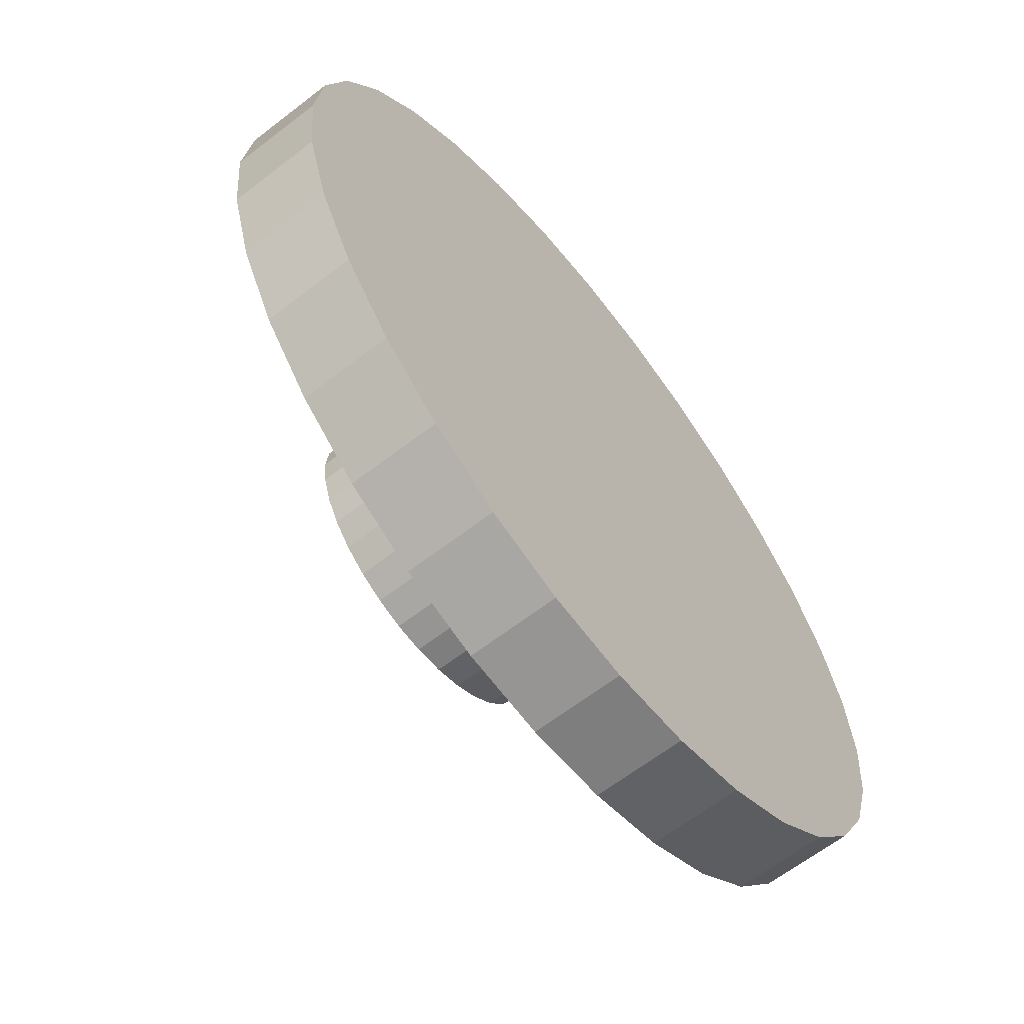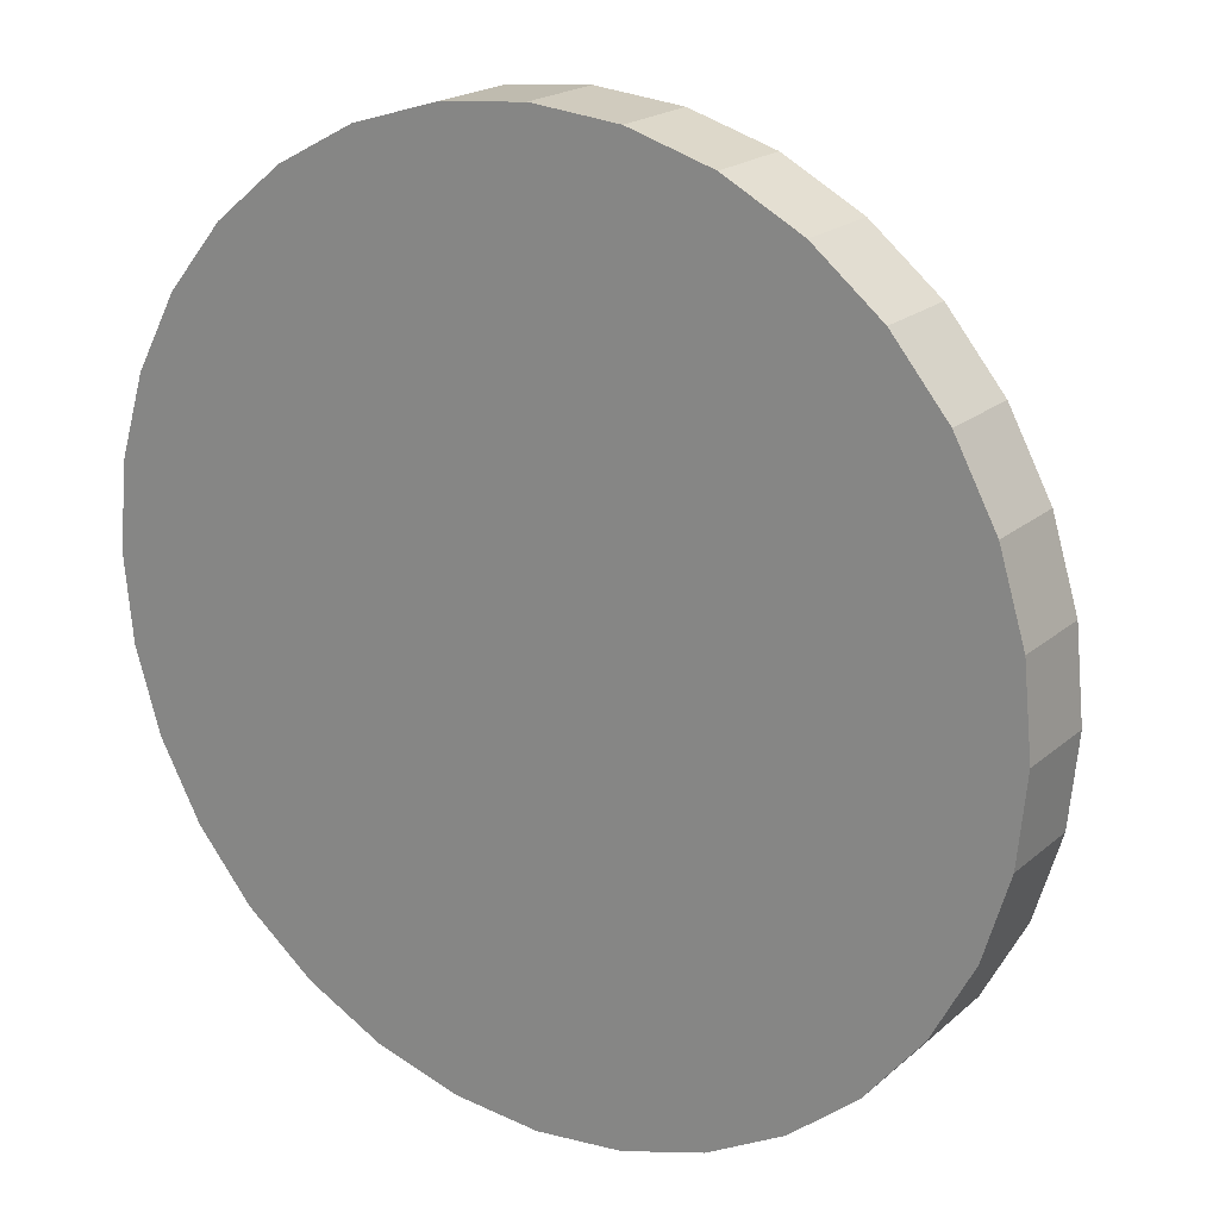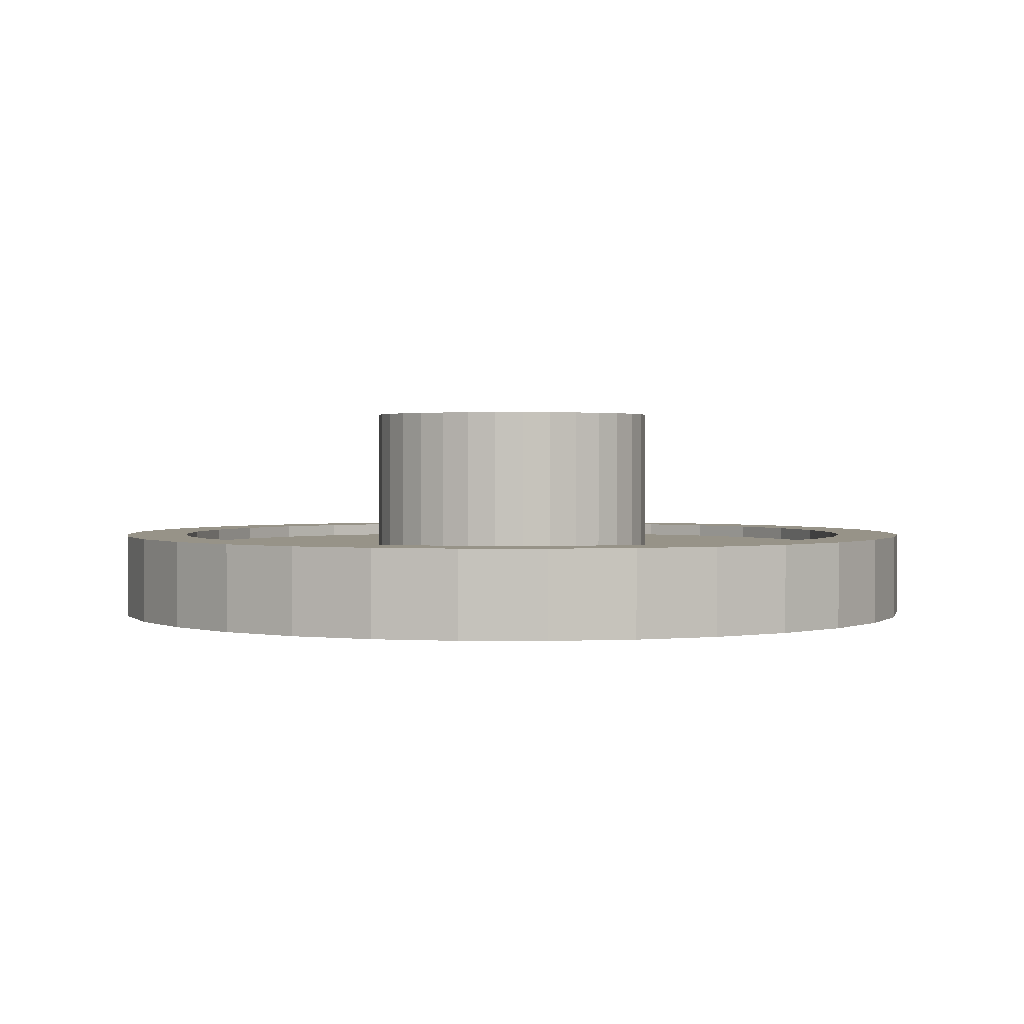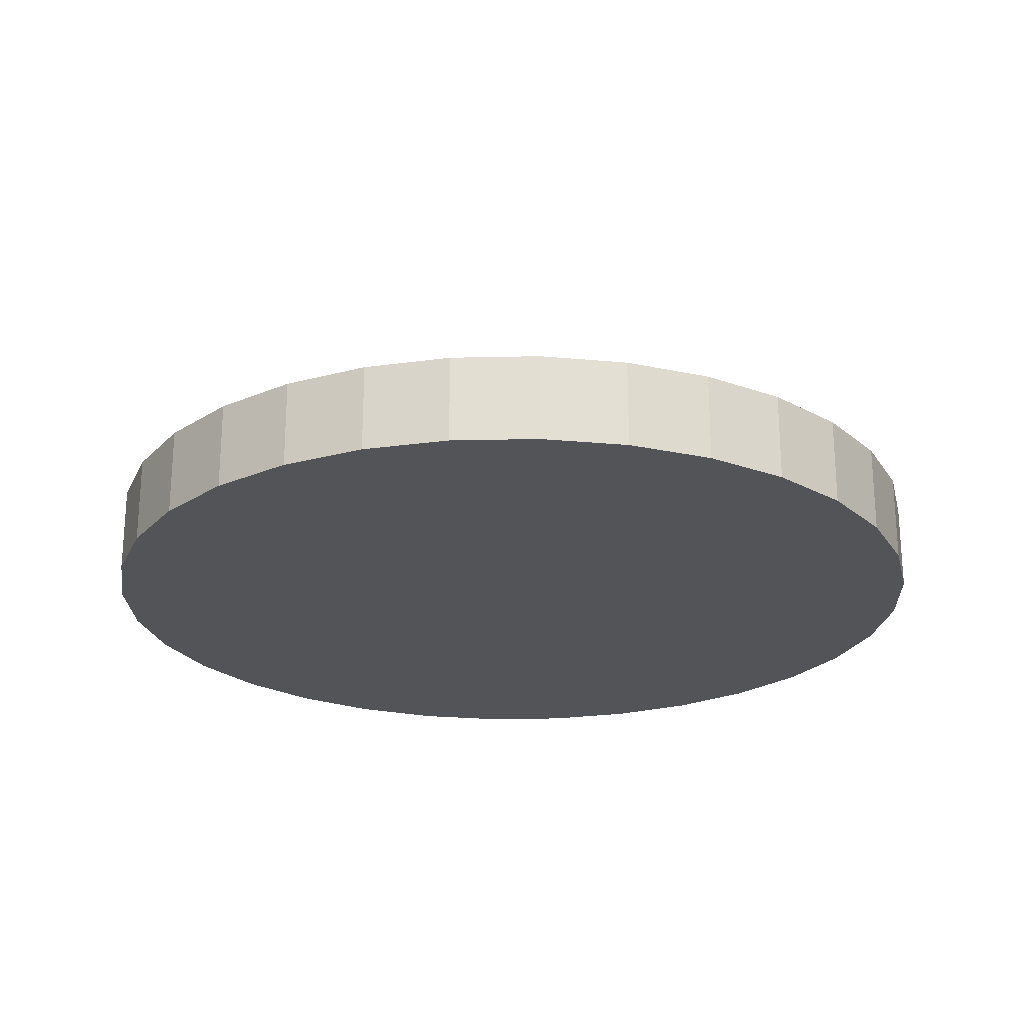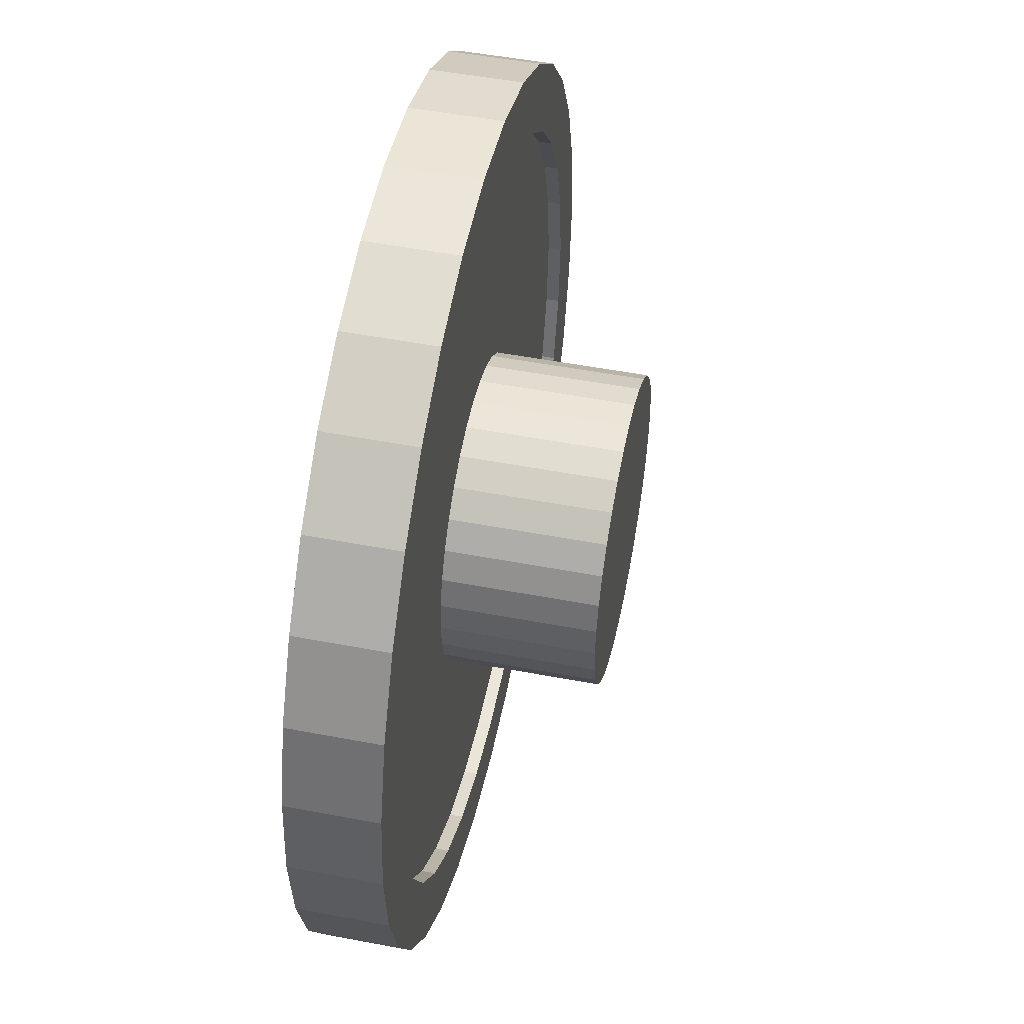
<metadata>
{"format":"obj","ext":"obj","renderer":"f3d","projection":"perspective","resolution":1024,"background":"white","views":[{"elev":-63.6,"azim":-52.0,"up":"+Z"},{"elev":20.0,"azim":33.5,"up":"+Z"},{"elev":1.4,"azim":-27.0,"up":"+Y"},{"elev":-23.1,"azim":-149.7,"up":"+Y"},{"elev":50.4,"azim":101.8,"up":"+Z"}]}
</metadata>
<code>
o Cylinder_Cylinder.003
v 0.1951 -0.1 0.9808
v 0.1951 0.1 0.9808
v 0 0.1 1
v 0 -0.1 1
v 0.3827 -0.1 0.9239
v 0.3827 0.1 0.9239
v -0.1951 0.1 0.9808
v -0.1951 -0.1 0.9808
v 0.5556 -0.1 0.8315
v 0.5556 0.1 0.8315
v -0.3827 0.1 0.9239
v -0.3827 -0.1 0.9239
v -0.5556 -0.1 0.8315
v 0.7071 -0.1 0.7071
v 0.7071 0.1 0.7071
v 0 0.1 0.85
v -0.5556 0.1 0.8315
v -0.7071 -0.1 0.7071
v 0.8315 -0.1 0.5556
v 0.8315 0.1 0.5556
v 0.2668 0.1 0.803
v 0.1658 0.1 0.8337
v -0.7071 0.1 0.7071
v -0.8315 -0.1 0.5556
v 0.9239 -0.1 0.3827
v 0.9239 0.1 0.3827
v 0.4722 0.1 0.7067
v 0.1731 0.1 0.8315
v 0.3253 0.1 0.7853
v -0.1658 0.1 0.8337
v 0.1658 0.07 0.8337
v 0 0.07 0.85
v -0.8315 0.1 0.5556
v -0.1731 0.1 0.8315
v -0.9239 -0.1 0.3827
v 0.9808 -0.1 0.1951
v 0.9808 0.1 0.1951
v 0.6528 0.1 0.538
v 0.497 0.1 0.6864
v 0.4716 0.1 0.7071
v 0.3253 0.07 0.7853
v -0.1658 0.07 0.8337
v -0.9239 0.1 0.3827
v -0.4722 0.1 0.7067
v -0.3253 0.1 0.7853
v -0.9808 -0.1 0.1951
v 1 0.1 0
v 1 -0.1 -0
v 0.7631 0.1 0.3668
v 0.6384 0.1 0.5556
v 0.7067 0.1 0.4722
v 0.601 0.1 0.601
v 0.4722 0.07 0.7067
v 0.601 0.07 0.601
v -0.3253 0.07 0.7853
v -0.9808 0.1 0.1951
v -0.6384 0.1 0.5556
v -0.601 0.1 0.601
v -0.4716 0.1 0.7071
v -0.4184 0.1 0.7355
v -1 -0.1 1e-06
v 0.9808 -0.1 -0.1951
v 0.9808 0.1 -0.1951
v 0.8293 0.1 0.1802
v 0.7546 0.1 0.3827
v 0.7853 0.1 0.3253
v 0.7067 0.07 0.4722
v -0.601 0.07 0.601
v -0.4722 0.07 0.7067
v -1 0.1 1e-06
v -0.7546 0.1 0.3827
v -0.7067 0.1 0.4722
v -0.6214 0.1 0.5763
v -0.9808 -0.1 -0.1951
v 0.9239 -0.1 -0.3827
v 0.9239 0.1 -0.3827
v 0.85 0.1 0
v 0.8248 0.1 0.1951
v 0.8337 0.1 0.1658
v 0.7853 0.07 0.3253
v -0.7067 0.07 0.4722
v -0.9808 0.1 -0.1951
v -0.8248 0.1 0.1951
v -0.7853 0.1 0.3253
v -0.7452 0.1 0.4003
v -0.9239 -0.1 -0.3827
v 0.8315 -0.1 -0.5556
v 0.8315 0.1 -0.5556
v 0.82 0.1 -0.2109
v 0.8485 0.1 -0.01492
v 0.85 0.1 0
v 0.8337 0.07 0.1658
v 0.1276 0.07 0.3253
v 0.06828 0.07 0.3433
v -0.06828 0.07 0.3433
v -0.1276 0.07 0.3253
v -0.7853 0.07 0.3253
v -0 0.07 0.35
v -0.9239 0.1 -0.3827
v -0.85 0.1 1e-06
v -0.8337 0.1 0.1658
v -0.82 0.1 0.2109
v -0.8315 -0.1 -0.5556
v 0.7071 -0.1 -0.7071
v 0.7071 0.1 -0.7071
v 0.7452 0.1 -0.4003
v 0.8248 0.1 -0.1951
v 0.7853 0.1 -0.3253
v 0.8337 0.1 -0.1658
v 0.85 0.07 0
v 0.8337 0.07 -0.1658
v 0.3063 0.07 0.1658
v 0.291 0.07 0.1945
v 0.2475 0.07 0.2475
v 0.2205 0.07 0.2697
v -0.2688 0.07 0.2215
v -0.8337 0.07 0.1658
v -0.2475 0.07 0.2475
v -0.1339 0.07 0.3234
v -0.1945 0.07 0.291
v 0.1945 0.07 0.291
v 0.1339 0.07 0.3234
v -0.8315 0.1 -0.5556
v -0.8248 0.1 -0.1951
v -0.85 0.1 1e-06
v -0.8485 0.1 0.01492
v -0.7071 -0.1 -0.7071
v 0.5556 -0.1 -0.8315
v 0.5556 0.1 -0.8315
v 0.6214 0.1 -0.5763
v 0.7546 0.1 -0.3827
v 0.7067 0.1 -0.4722
v 0.7853 0.07 -0.3253
v 0.3451 0.07 -0.04973
v 0.3433 0.07 -0.06828
v 0.3063 0.07 -0.1658
v 0.3234 0.07 -0.1339
v 0.3234 0.07 0.1339
v 0.3288 0.07 0.1161
v -0.291 0.07 0.1944
v -0.3063 0.07 0.1658
v -0.7071 0.1 -0.7071
v -0.7546 0.1 -0.3827
v -0.7853 0.1 -0.3253
v -0.8293 0.1 -0.1802
v -0.8337 0.1 -0.1658
v -0.85 0.07 1e-06
v -0.5556 -0.1 -0.8315
v 0.3827 -0.1 -0.9239
v 0.3827 0.1 -0.9239
v 0.4184 0.1 -0.7355
v 0.6384 0.1 -0.5556
v 0.601 0.1 -0.601
v 0.7067 0.07 -0.4722
v 0.2689 0.07 -0.2215
v 0.2475 0.07 -0.2475
v 0.1276 0.07 -0.3253
v 0.1339 0.07 -0.3234
v 0.1945 0.07 -0.291
v 0.35 0.07 -0
v 0.35 0.07 0
v 0.291 0.07 -0.1945
v 0.3433 0.07 0.06828
v -0.3451 0.07 0.04973
v -0.3433 0.07 0.06828
v -0.3234 0.07 0.1339
v -0.5556 0.1 -0.8315
v -0.6384 0.1 -0.5556
v -0.7067 0.1 -0.4722
v -0.7631 0.1 -0.3668
v -0.7853 0.07 -0.3253
v -0.8337 0.07 -0.1658
v -0.3827 -0.1 -0.9239
v 0.1951 -0.1 -0.9808
v 0.1951 0.1 -0.9808
v 0.1658 0.1 -0.8337
v 0.3253 0.1 -0.7853
v 0.4716 0.1 -0.7071
v 0.4722 0.1 -0.7067
v 0.601 0.07 -0.601
v -0.7067 0.07 -0.4722
v -0.1276 0.07 -0.3253
v -0.06828 0.07 -0.3433
v 0.06828 0.07 -0.3433
v 0 0.07 -0.35
v -0.35 0.07 1e-06
v -0.3827 0.1 -0.9239
v -0.4716 0.1 -0.7071
v -0.6528 0.1 -0.538
v -0.601 0.1 -0.601
v -0.3433 0.07 -0.06828
v -0.3288 0.07 -0.1161
v -0.35 0.07 -0
v -0.1951 -0.1 -0.9808
v -0 -0.1 -1
v -0 0.1 -1
v -0.1951 0.1 -0.9808
v -0 0.1 -0.85
v 0.1731 0.1 -0.8315
v 0.3253 0.07 -0.7853
v 0.4722 0.07 -0.7067
v -0.601 0.07 -0.601
v -0.2205 0.07 -0.2697
v -0.1944 0.07 -0.291
v -0.1339 0.07 -0.3234
v -0.1731 0.1 -0.8315
v -0.3253 0.1 -0.7853
v -0.4722 0.1 -0.7067
v -0.497 0.1 -0.6864
v -0.3063 0.07 -0.1658
v -0.291 0.07 -0.1945
v -0.2475 0.07 -0.2475
v -0.3234 0.07 -0.1339
v -0 0.07 -0.85
v 0.1658 0.07 -0.8337
v -0.3253 0.07 -0.7853
v -0.4722 0.07 -0.7067
v -0.2668 0.1 -0.803
v -0.1658 0.1 -0.8337
v -0.1658 0.07 -0.8337
v 0.06828 0.41 -0.3433
v 0 0.41 -0.35
v -0.06828 0.41 -0.3433
v 0.1339 0.41 -0.3234
v -0.1339 0.41 -0.3234
v 0.1945 0.41 -0.291
v -0.1944 0.41 -0.291
v 0.2475 0.41 -0.2475
v -0.2475 0.41 -0.2475
v 0.291 0.41 -0.1945
v -0.291 0.41 -0.1945
v 0.3234 0.41 -0.1339
v -0.3234 0.41 -0.1339
v 0.3433 0.41 -0.06828
v -0.3433 0.41 -0.06828
v 0.35 0.41 -0
v -0.35 0.41 -0
v 0.3433 0.41 0.06828
v -0.3433 0.41 0.06828
v 0.3234 0.41 0.1339
v -0.3234 0.41 0.1339
v 0.291 0.41 0.1945
v -0.291 0.41 0.1944
v 0.2475 0.41 0.2475
v -0.2475 0.41 0.2475
v 0.1945 0.41 0.291
v -0.1945 0.41 0.291
v 0.1339 0.41 0.3234
v -0.1339 0.41 0.3234
v 0.06828 0.41 0.3433
v -0.06828 0.41 0.3433
v -0 0.41 0.35
f 1 2 4
f 2 1 6
f 9 10 5
f 14 15 9
f 19 20 14
f 25 26 19
f 36 37 25
f 36 48 37
f 48 62 47
f 75 76 62
f 87 88 75
f 104 105 87
f 128 129 104
f 149 150 128
f 174 175 149
f 195 196 174
f 195 194 196
f 194 173 197
f 173 148 187
f 148 127 167
f 127 103 142
f 103 86 123
f 86 74 99
f 61 70 74
f 46 56 61
f 46 35 56
f 35 24 43
f 24 18 33
f 18 13 23
f 13 12 17
f 1 4 8
f 1 8 12
f 5 1 12
f 5 12 13
f 9 5 13
f 9 13 18
f 14 9 18
f 14 18 24
f 19 14 24
f 19 24 35
f 25 19 35
f 25 35 46
f 36 25 46
f 36 46 61
f 48 36 61
f 48 61 74
f 62 48 74
f 62 74 86
f 75 62 86
f 75 86 103
f 87 75 103
f 87 103 127
f 104 87 127
f 104 127 148
f 128 104 148
f 128 148 173
f 149 128 173
f 194 149 173
f 194 174 149
f 194 195 174
f 3 7 4
f 12 8 11
f 30 34 17
f 33 23 44
f 33 44 58
f 33 58 73
f 33 73 57
f 43 33 57
f 43 57 72
f 43 72 85
f 43 85 71
f 56 43 71
f 56 71 84
f 56 84 102
f 56 102 83
f 70 56 83
f 70 83 101
f 70 101 126
f 70 126 100
f 82 70 100
f 82 100 125
f 82 125 146
f 82 146 145
f 82 145 124
f 99 82 124
f 99 124 144
f 99 144 170
f 99 170 143
f 123 99 143
f 169 123 143
f 169 189 123
f 189 168 123
f 168 142 123
f 168 190 142
f 190 209 142
f 209 208 142
f 23 59 44
f 15 27 40
f 23 17 34
f 23 34 45
f 23 45 60
f 59 23 60
f 77 47 63
f 90 77 63
f 90 63 109
f 63 107 109
f 63 89 107
f 63 76 89
f 76 108 89
f 76 131 108
f 76 106 131
f 76 88 106
f 88 132 106
f 88 152 132
f 88 130 152
f 88 105 130
f 105 153 130
f 105 179 153
f 47 77 91
f 188 142 208
f 167 142 188
f 167 188 207
f 167 207 218
f 167 218 206
f 167 206 187
f 206 219 187
f 176 129 150
f 219 198 187
f 198 176 150
f 198 150 187
f 150 197 187
f 150 175 197
f 175 196 197
f 105 178 179
f 176 199 129
f 151 178 105
f 151 105 129
f 151 129 177
f 129 199 177
f 31 32 22
f 28 31 22
f 28 21 31
f 21 29 41
f 40 27 41
f 27 53 41
f 39 54 53
f 39 52 54
f 50 38 54
f 38 51 54
f 65 67 51
f 65 49 67
f 49 66 67
f 78 80 66
f 78 64 80
f 64 79 92
f 91 77 92
f 77 110 92
f 90 111 77
f 90 109 111
f 107 89 111
f 89 108 111
f 131 106 133
f 106 132 133
f 152 154 132
f 152 130 154
f 130 153 154
f 201 180 179
f 178 201 179
f 178 151 201
f 151 177 201
f 199 176 200
f 200 177 199
f 214 215 198
f 219 220 198
f 206 218 220
f 218 207 220
f 188 208 216
f 188 216 207
f 208 217 216
f 209 202 208
f 209 190 202
f 168 202 190
f 168 189 202
f 189 169 202
f 143 170 181
f 170 144 181
f 124 145 171
f 145 146 171
f 147 172 125
f 100 126 147
f 126 101 147
f 83 102 117
f 83 117 101
f 102 84 117
f 71 85 97
f 71 97 84
f 85 72 97
f 57 73 81
f 73 58 68
f 44 69 58
f 59 60 69
f 60 45 69
f 31 42 32
f 55 42 31
f 55 31 41
f 69 55 41
f 69 41 53
f 68 69 53
f 68 53 54
f 81 68 54
f 81 54 67
f 97 81 67
f 67 94 98
f 95 97 98
f 95 96 97
f 67 80 93
f 80 121 122
f 122 93 80
f 80 115 121
f 97 119 120
f 120 118 97
f 97 96 119
f 116 117 118
f 117 116 140
f 140 141 117
f 80 113 114
f 114 115 80
f 80 92 113
f 117 166 165
f 117 141 166
f 164 147 165
f 92 139 138
f 138 112 92
f 147 164 186
f 139 92 163
f 92 110 163
f 172 193 191
f 172 147 186
f 191 192 172
f 161 110 160
f 110 134 160
f 172 192 213
f 213 210 172
f 111 137 135
f 111 136 137
f 134 110 135
f 171 211 212
f 212 203 171
f 171 172 211
f 111 155 162
f 162 136 111
f 171 204 205
f 205 182 171
f 171 203 204
f 133 158 159
f 159 156 133
f 133 157 158
f 155 111 156
f 181 183 185
f 184 133 185
f 184 157 133
f 181 171 182
f 181 133 154
f 202 181 154
f 202 154 180
f 217 202 180
f 217 180 201
f 216 217 201
f 200 216 201
f 200 220 216
f 200 215 220
f 220 215 214
f 16 32 30
f 34 30 42
f 55 45 34
f 3 2 7
f 2 11 7
f 2 6 11
f 6 17 11
f 6 10 16
f 6 16 17
f 10 22 16
f 16 30 17
f 10 28 22
f 10 21 28
f 10 15 21
f 15 29 21
f 15 40 29
f 27 15 20
f 39 27 20
f 39 20 52
f 20 50 52
f 20 38 50
f 20 26 38
f 26 51 38
f 26 65 51
f 26 49 65
f 26 37 49
f 37 66 49
f 37 78 66
f 37 64 78
f 37 47 64
f 47 79 64
f 47 91 79
f 185 222 184
f 224 158 157
f 184 221 224
f 158 224 159
f 159 226 156
f 156 230 155
f 156 228 230
f 162 232 136
f 162 230 232
f 137 232 135
f 135 236 134
f 135 234 236
f 160 238 161
f 160 236 238
f 163 240 139
f 163 238 240
f 242 113 112
f 138 240 242
f 113 242 114
f 114 246 115
f 114 244 246
f 121 246 122
f 122 250 93
f 122 248 250
f 94 250 98
f 252 251 98
f 95 251 96
f 251 249 119
f 249 247 119
f 247 245 120
f 118 245 116
f 245 243 140
f 140 243 141
f 243 241 166
f 241 239 166
f 239 186 164
f 239 237 193
f 237 235 193
f 191 235 192
f 235 233 213
f 213 233 210
f 233 231 211
f 231 229 211
f 212 229 203
f 229 227 204
f 227 225 204
f 221 222 223
f 221 223 225
f 221 225 224
f 225 227 224
f 227 226 224
f 227 229 226
f 229 228 226
f 229 231 228
f 231 230 228
f 231 233 230
f 233 232 230
f 233 235 232
f 235 234 232
f 235 237 234
f 237 236 234
f 237 239 236
f 239 238 236
f 239 241 238
f 241 240 238
f 241 243 240
f 243 242 240
f 243 245 242
f 245 244 242
f 245 247 244
f 247 246 244
f 247 249 246
f 249 248 246
f 249 251 248
f 251 250 248
f 251 252 250
f 223 222 183
f 205 225 182
f 225 223 183
f 2 3 4
f 1 5 6
f 10 6 5
f 15 10 9
f 20 15 14
f 26 20 19
f 37 26 25
f 48 47 37
f 62 63 47
f 76 63 62
f 88 76 75
f 105 88 87
f 129 105 104
f 150 129 128
f 175 150 149
f 196 175 174
f 194 197 196
f 173 187 197
f 148 167 187
f 127 142 167
f 103 123 142
f 86 99 123
f 74 82 99
f 70 82 74
f 56 70 61
f 35 43 56
f 24 33 43
f 18 23 33
f 13 17 23
f 12 11 17
f 7 8 4
f 8 7 11
f 32 16 22
f 31 21 41
f 29 40 41
f 27 39 53
f 52 50 54
f 51 67 54
f 66 80 67
f 80 64 92
f 79 91 92
f 111 110 77
f 109 107 111
f 108 133 111
f 108 131 133
f 132 154 133
f 153 180 154
f 180 153 179
f 177 200 201
f 176 215 200
f 215 176 198
f 220 214 198
f 219 206 220
f 207 216 220
f 202 217 208
f 169 181 202
f 169 143 181
f 144 171 181
f 144 124 171
f 146 172 171
f 172 146 125
f 125 100 147
f 101 117 147
f 84 97 117
f 72 81 97
f 72 57 81
f 81 73 68
f 69 68 58
f 44 59 69
f 45 55 69
f 97 67 98
f 94 67 93
f 117 97 118
f 92 112 113
f 147 117 165
f 110 161 163
f 193 172 186
f 110 111 135
f 172 210 211
f 111 133 156
f 133 181 185
f 183 181 182
f 32 42 30
f 55 34 42
f 222 221 184
f 157 184 224
f 224 226 159
f 226 228 156
f 230 162 155
f 232 137 136
f 232 234 135
f 236 160 134
f 238 163 161
f 240 138 139
f 112 138 242
f 242 244 114
f 246 121 115
f 246 248 122
f 250 94 93
f 250 252 98
f 251 95 98
f 251 119 96
f 247 120 119
f 245 118 120
f 245 140 116
f 141 243 166
f 239 165 166
f 165 239 164
f 186 239 193
f 235 191 193
f 235 213 192
f 233 211 210
f 229 212 211
f 229 204 203
f 225 205 204
f 222 185 183
f 182 225 183

</code>
